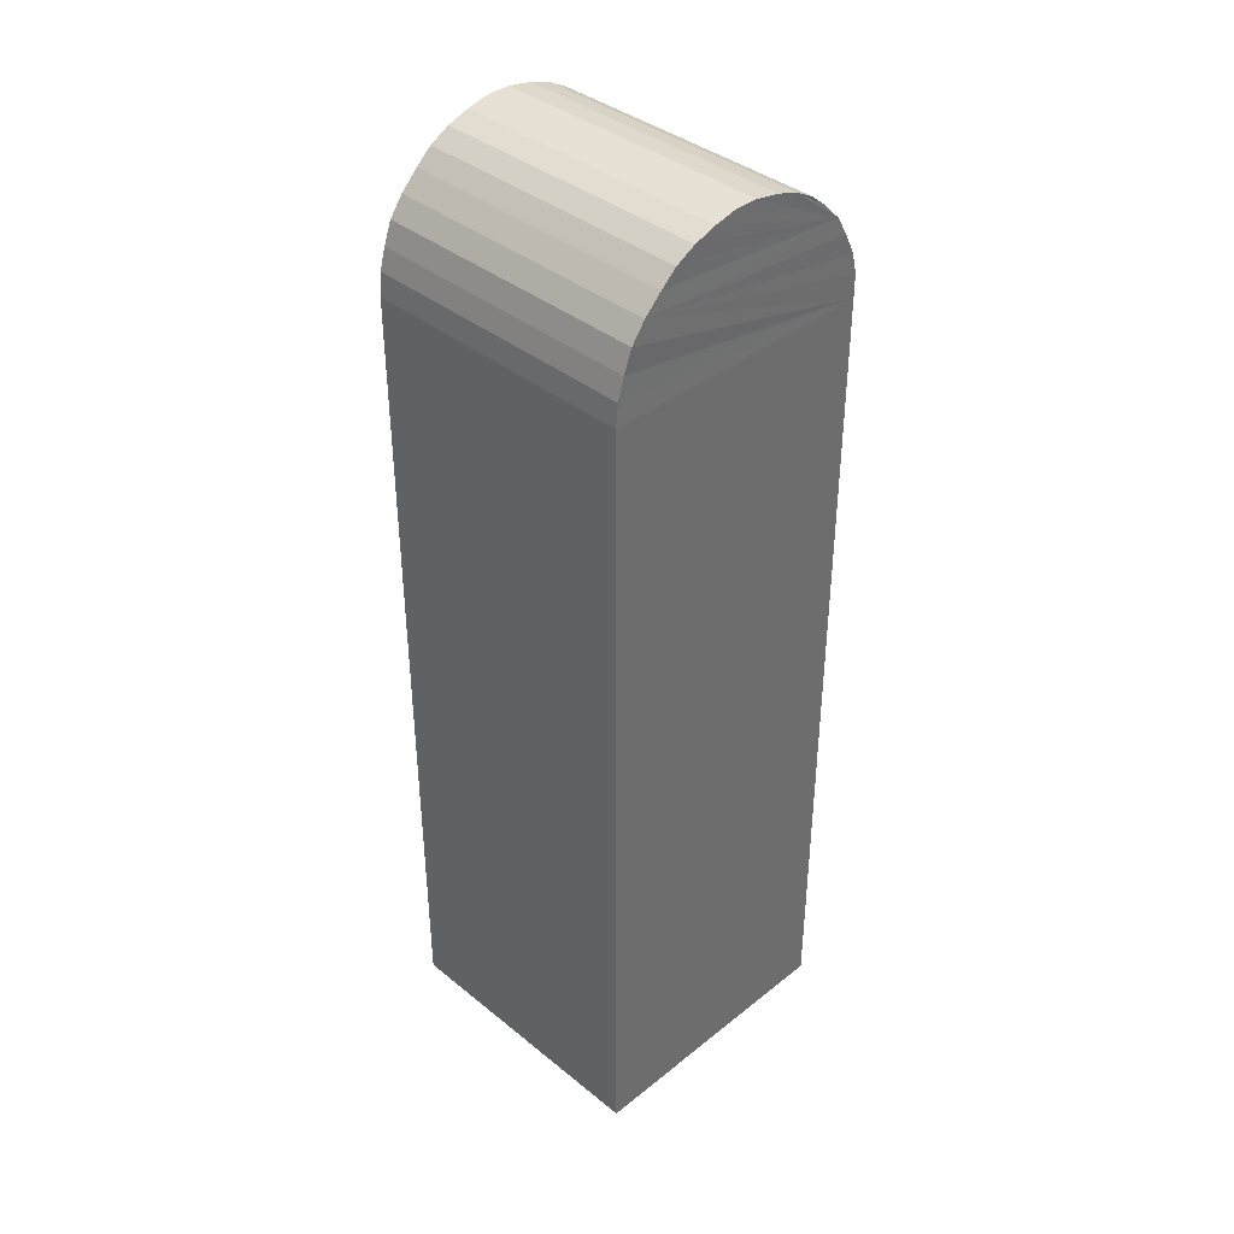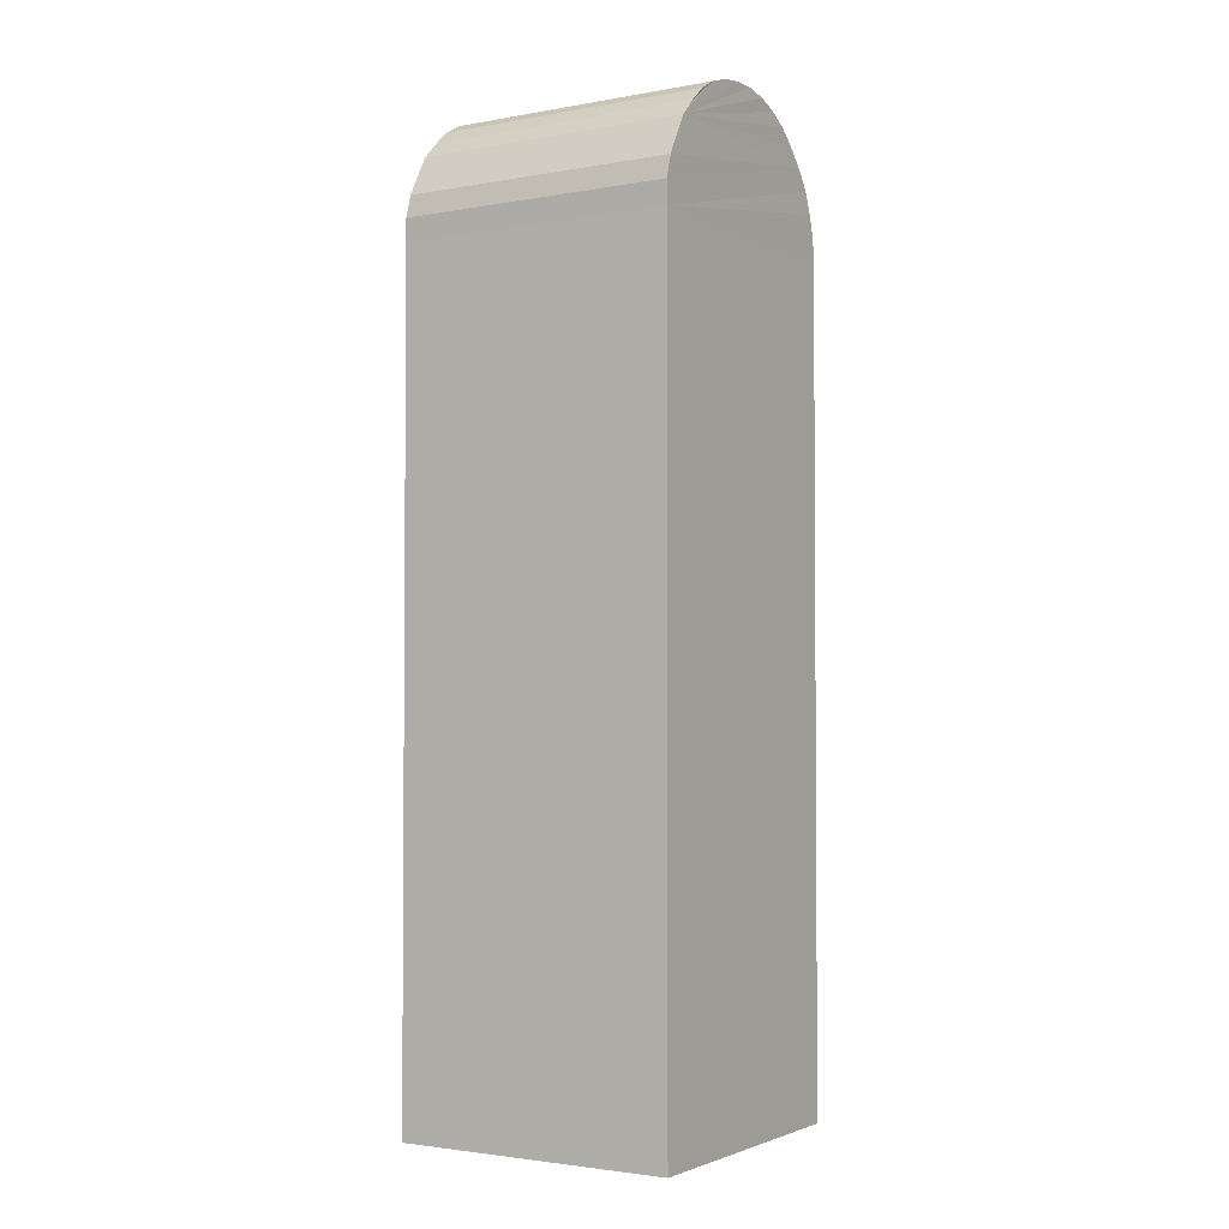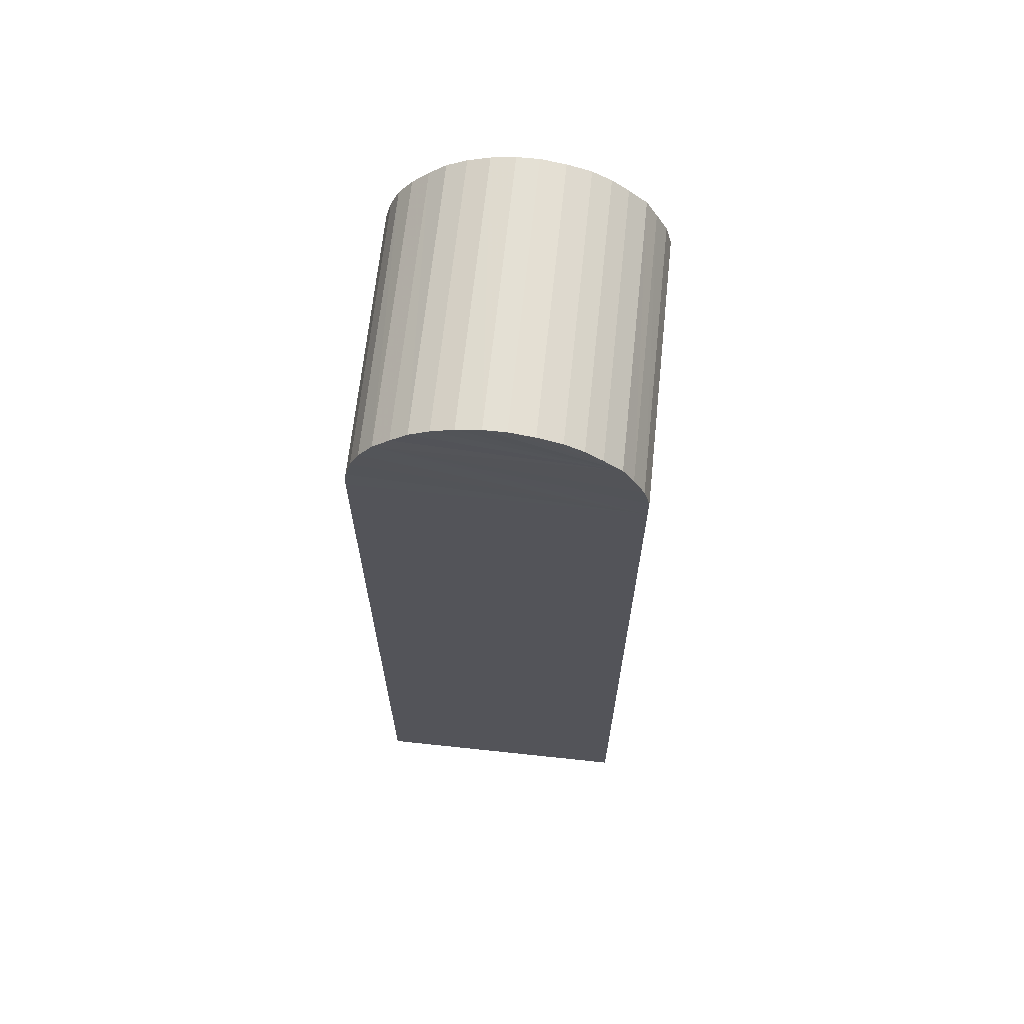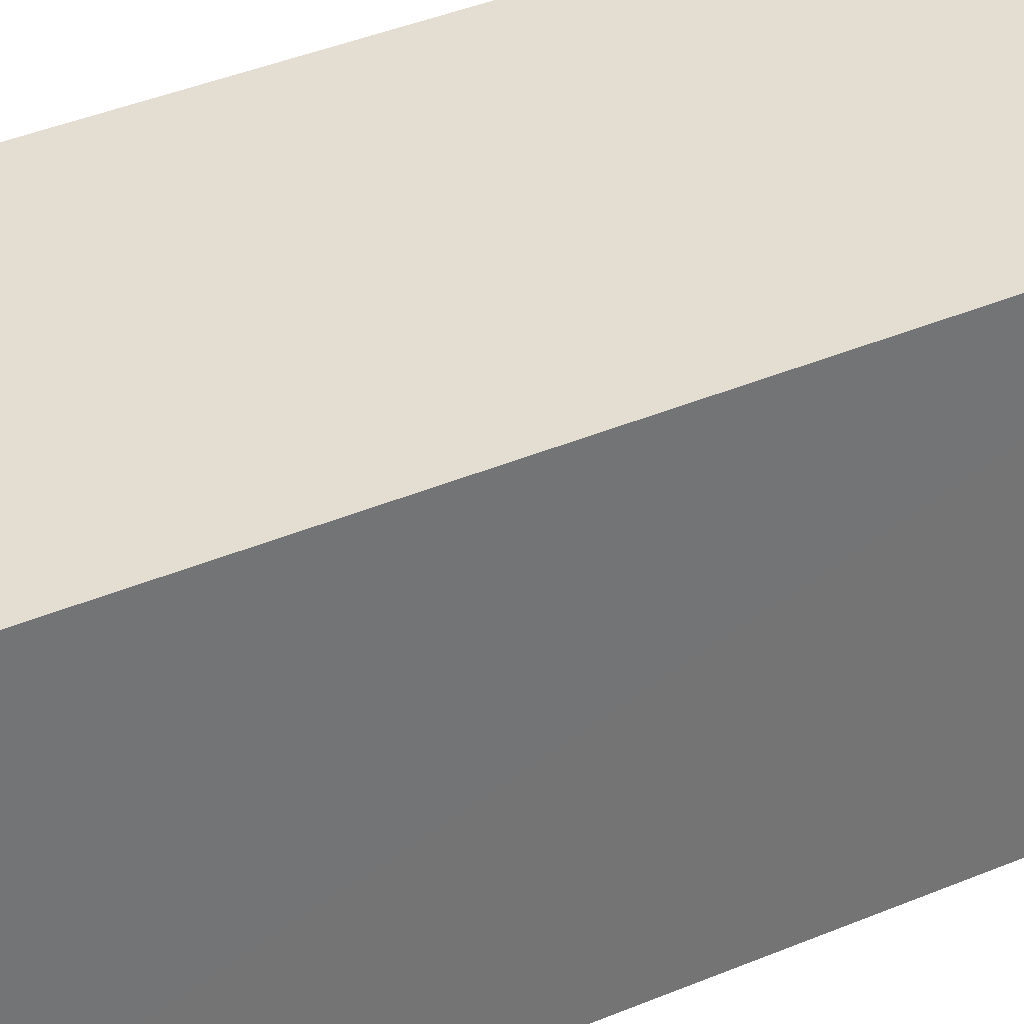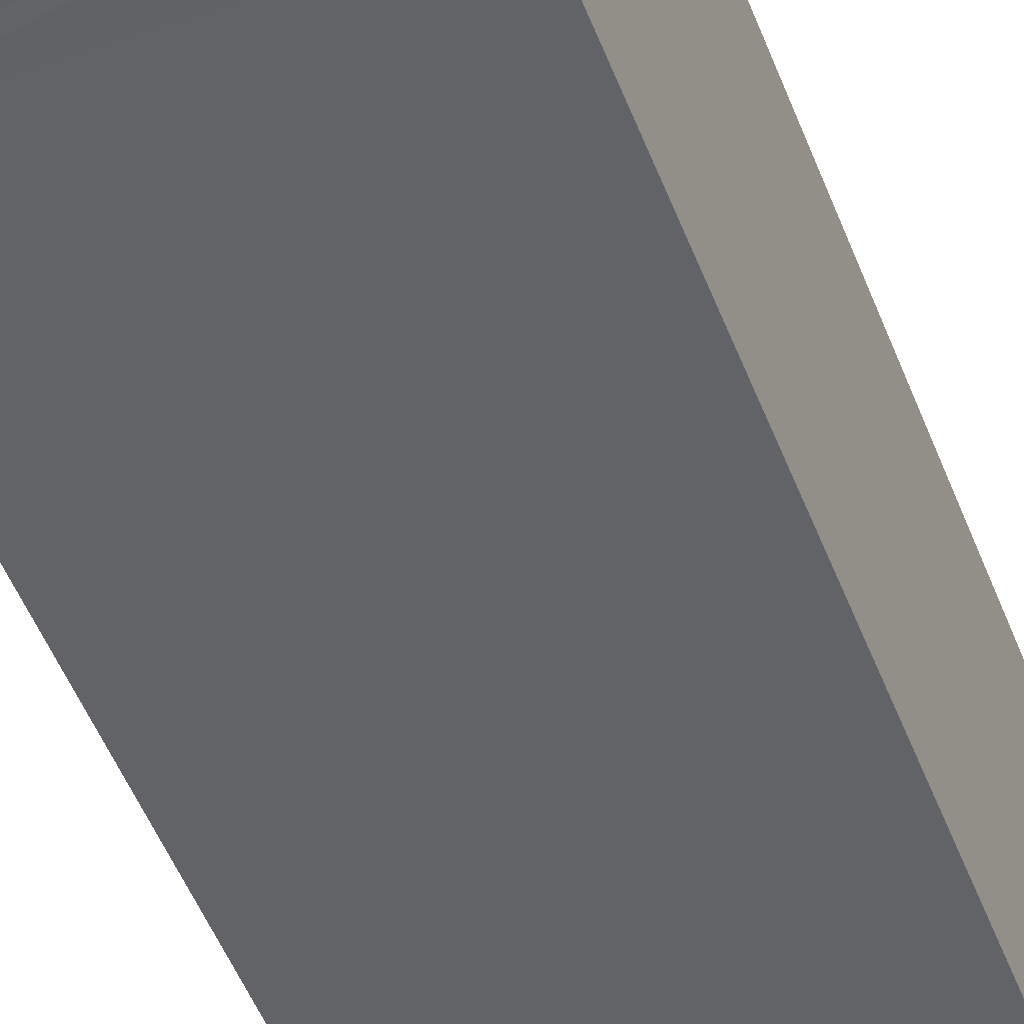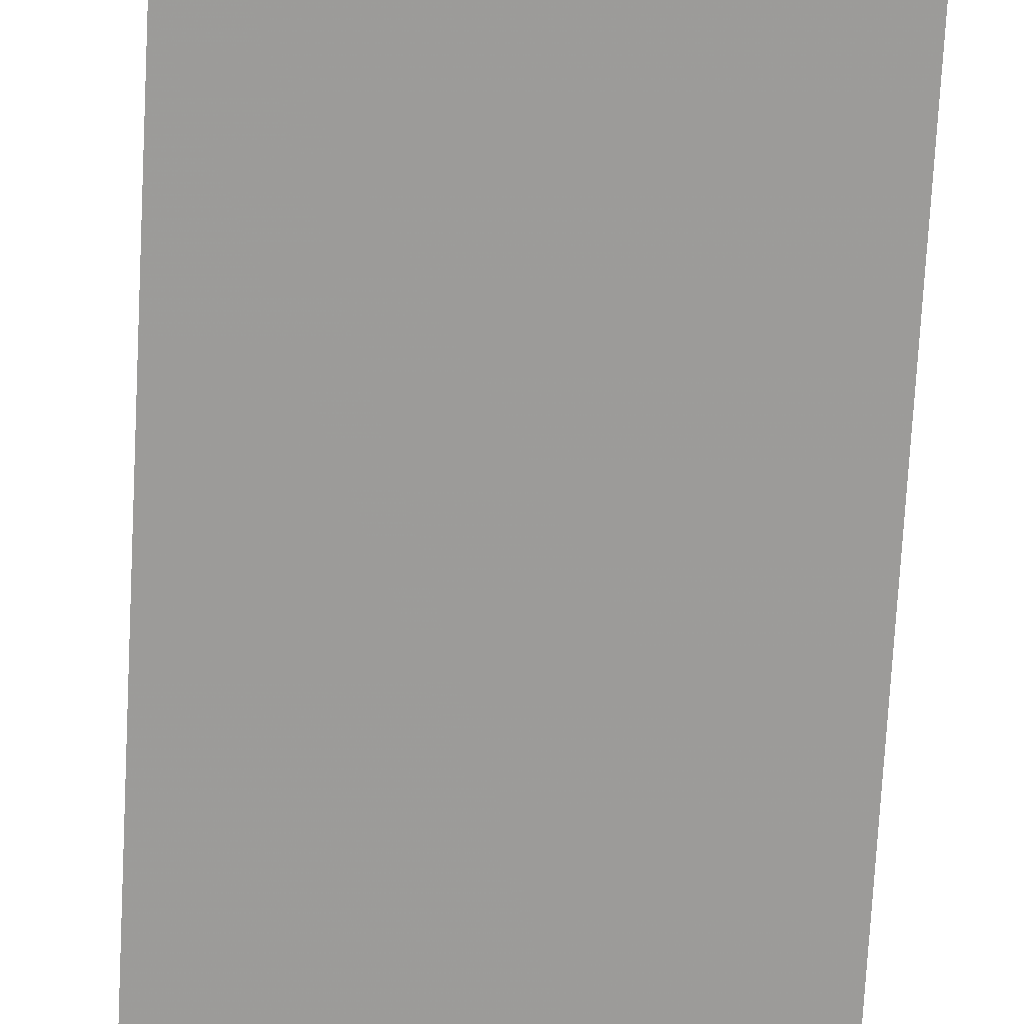
<metadata>
{"format":"obj","ext":"obj","renderer":"f3d","projection":"perspective","resolution":1024,"background":"white","views":[{"elev":38.9,"azim":135.2,"up":"+Z"},{"elev":-2.6,"azim":-58.1,"up":"+Z"},{"elev":66.1,"azim":-173.9,"up":"+Z"},{"elev":36.1,"azim":-119.5,"up":"+Y"},{"elev":-50.8,"azim":20.8,"up":"+Y"},{"elev":-69.9,"azim":-3.0,"up":"+Y"}]}
</metadata>
<code>
v 354.1 214.1 21.73
v 354.1 214.1 21.7
v 354.1 214.1 21.7
v 354.1 214.1 21.73
v 354.1 214.1 21.73
v 354.1 214.1 21.73
v 354.1 214.1 21.73
v 354.1 214.1 21.73
v 354.1 214.1 21.73
v 354.1 214.1 21.73
v 354.1 214.1 21.73
v 354.1 214.1 21.73
v 354.1 214.1 21.73
v 354.1 214.1 21.73
v 354.1 214.1 21.73
v 354.1 214.1 21.73
v 354.1 214.1 21.73
v 354.1 214.1 21.73
v 354.1 214.1 21.73
v 354.1 214.1 21.73
v 354.1 214.1 21.73
v 354.1 214.1 21.73
v 354.1 214.1 21.73
v 354.1 214.1 21.73
v 354.1 214.1 21.73
v 354.1 214.1 21.73
v 354.1 214.1 21.73
v 354.1 214.1 21.73
v 354.1 214.1 21.73
v 354.1 214.1 21.73
v 354.1 214.1 21.73
v 354.1 214.1 21.73
v 354.1 214.1 21.73
v 354.1 214.1 21.73
v 354.1 214.1 21.73
v 354.1 214.1 21.73
v 354.1 214.1 21.73
v 354.1 214.1 21.73
v 354.1 214.1 21.73
v 354.1 214.1 21.73
v 354.1 214.1 21.73
v 354.1 214.1 21.73
v 354.1 214.1 21.7
v 354.1 214.1 21.7
f 1 2 3
f 3 4 1
f 1 4 5
f 1 5 6
f 7 8 9
f 10 11 12
f 6 13 1
f 1 13 12
f 1 12 14
f 14 12 11
f 10 12 9
f 9 12 15
f 9 15 7
f 8 16 9
f 9 16 17
f 9 17 18
f 18 19 9
f 9 19 20
f 9 20 21
f 21 20 22
f 4 23 24
f 4 24 5
f 5 24 25
f 5 25 6
f 6 25 26
f 6 26 13
f 13 26 27
f 13 27 12
f 12 27 28
f 12 28 15
f 15 28 29
f 15 29 7
f 7 29 30
f 7 30 8
f 8 30 31
f 8 31 16
f 16 31 32
f 16 32 17
f 17 32 33
f 17 33 18
f 18 33 34
f 18 34 19
f 19 34 35
f 19 35 20
f 20 35 36
f 20 36 22
f 22 36 37
f 22 37 21
f 21 37 38
f 21 38 9
f 9 38 39
f 9 39 10
f 10 39 40
f 10 40 11
f 11 40 41
f 11 41 14
f 14 41 42
f 14 42 1
f 23 4 43
f 43 4 3
f 2 44 3
f 3 44 43
f 1 42 2
f 2 42 44
f 43 44 23
f 23 44 42
f 23 42 24
f 24 42 25
f 41 27 42
f 42 27 26
f 42 26 25
f 41 40 27
f 27 40 39
f 27 39 38
f 34 33 38
f 30 29 38
f 38 29 28
f 38 28 27
f 33 32 38
f 38 32 31
f 38 31 30
f 34 38 35
f 35 38 37
f 35 37 36

</code>
